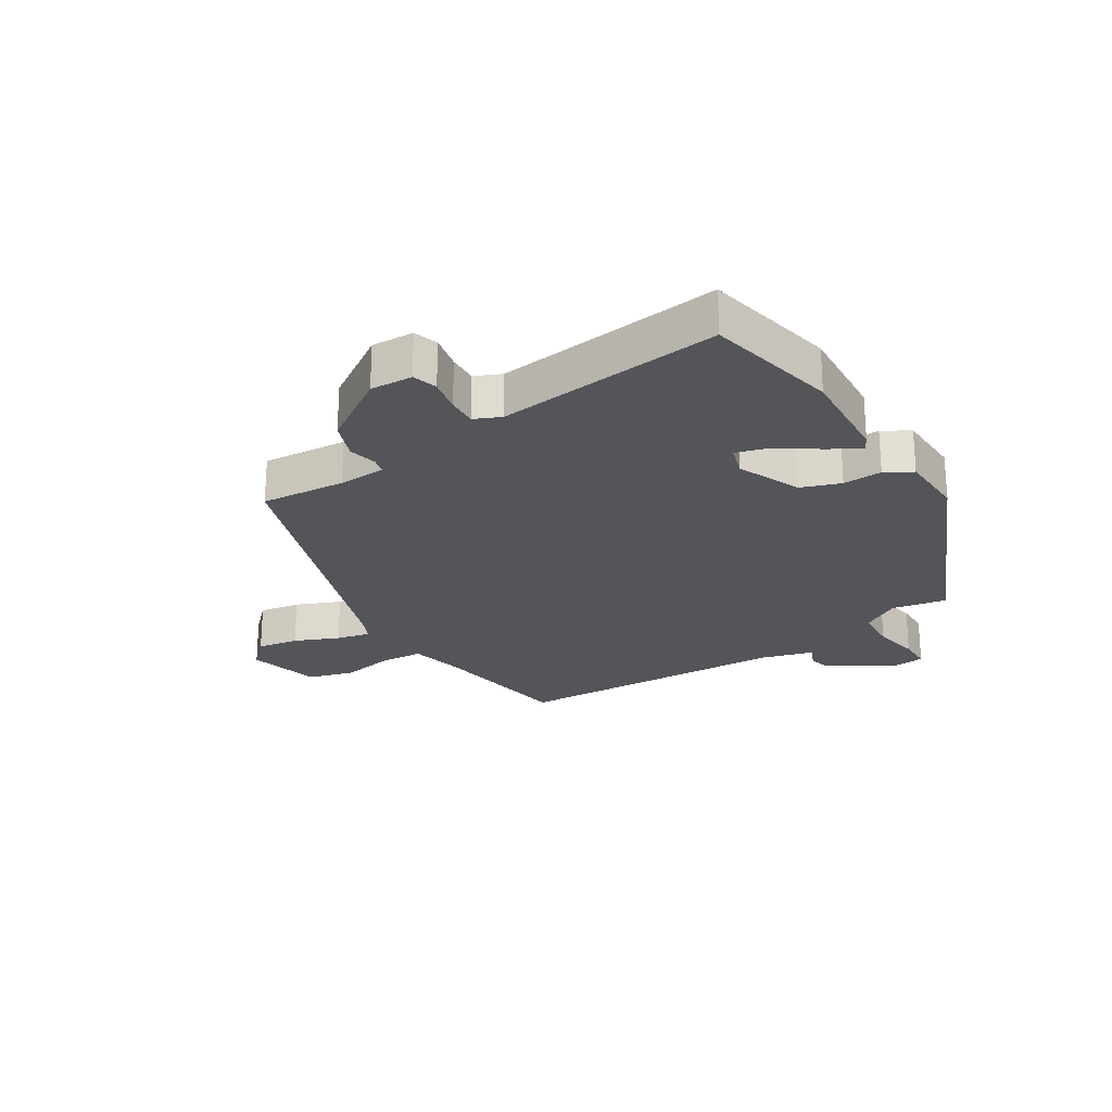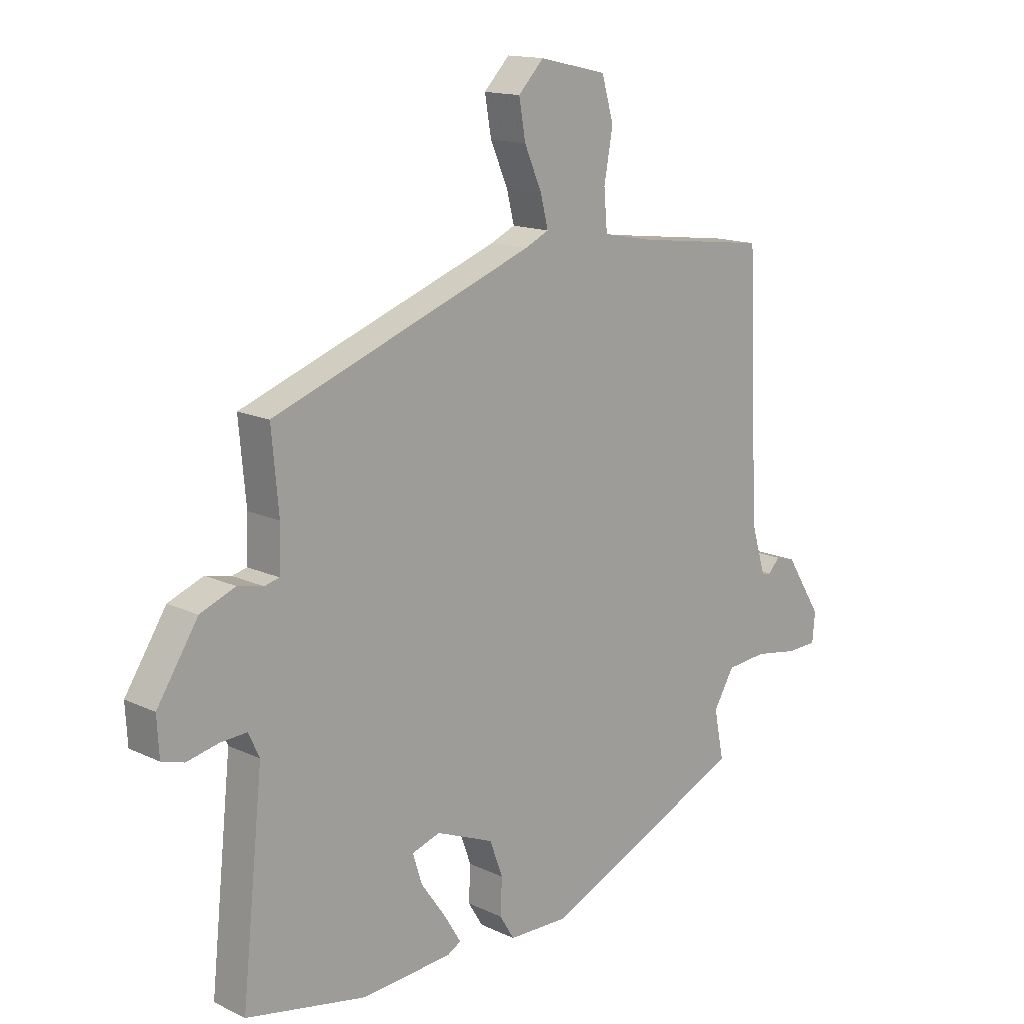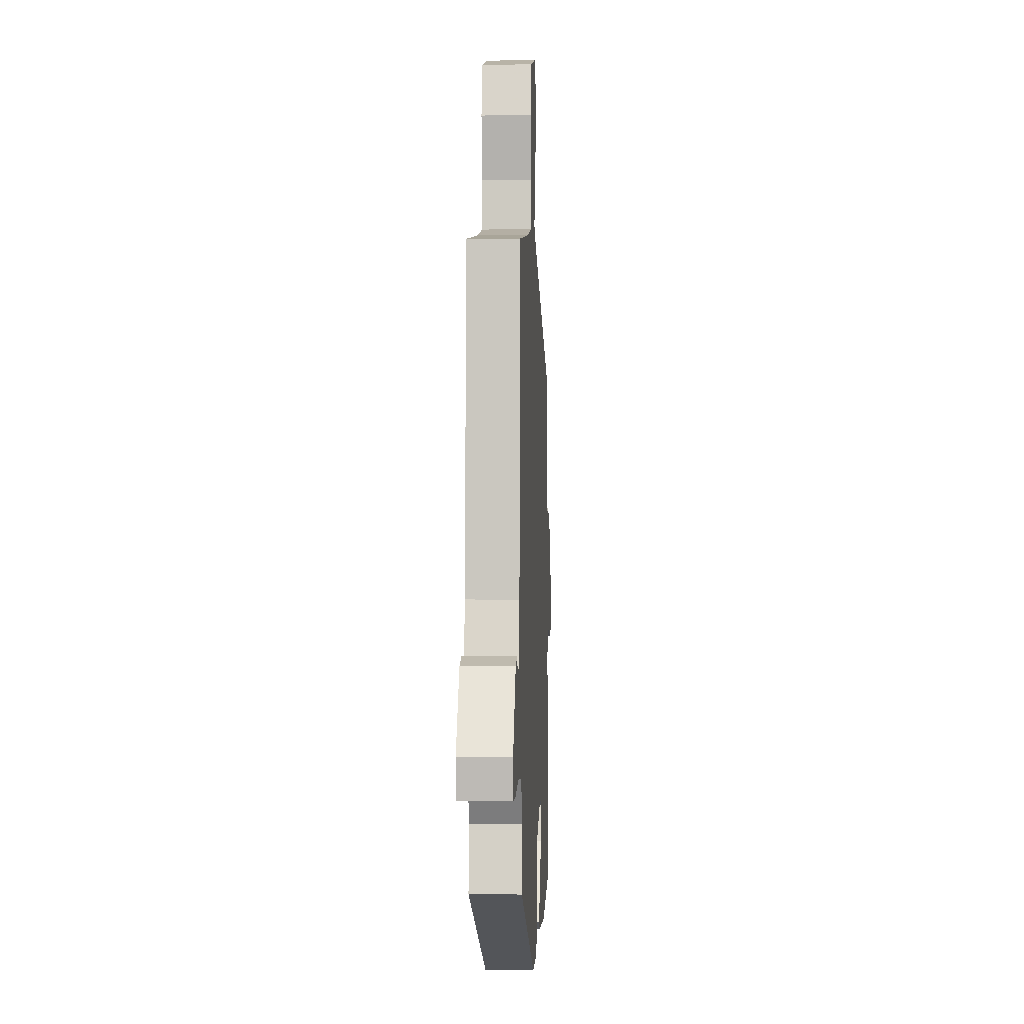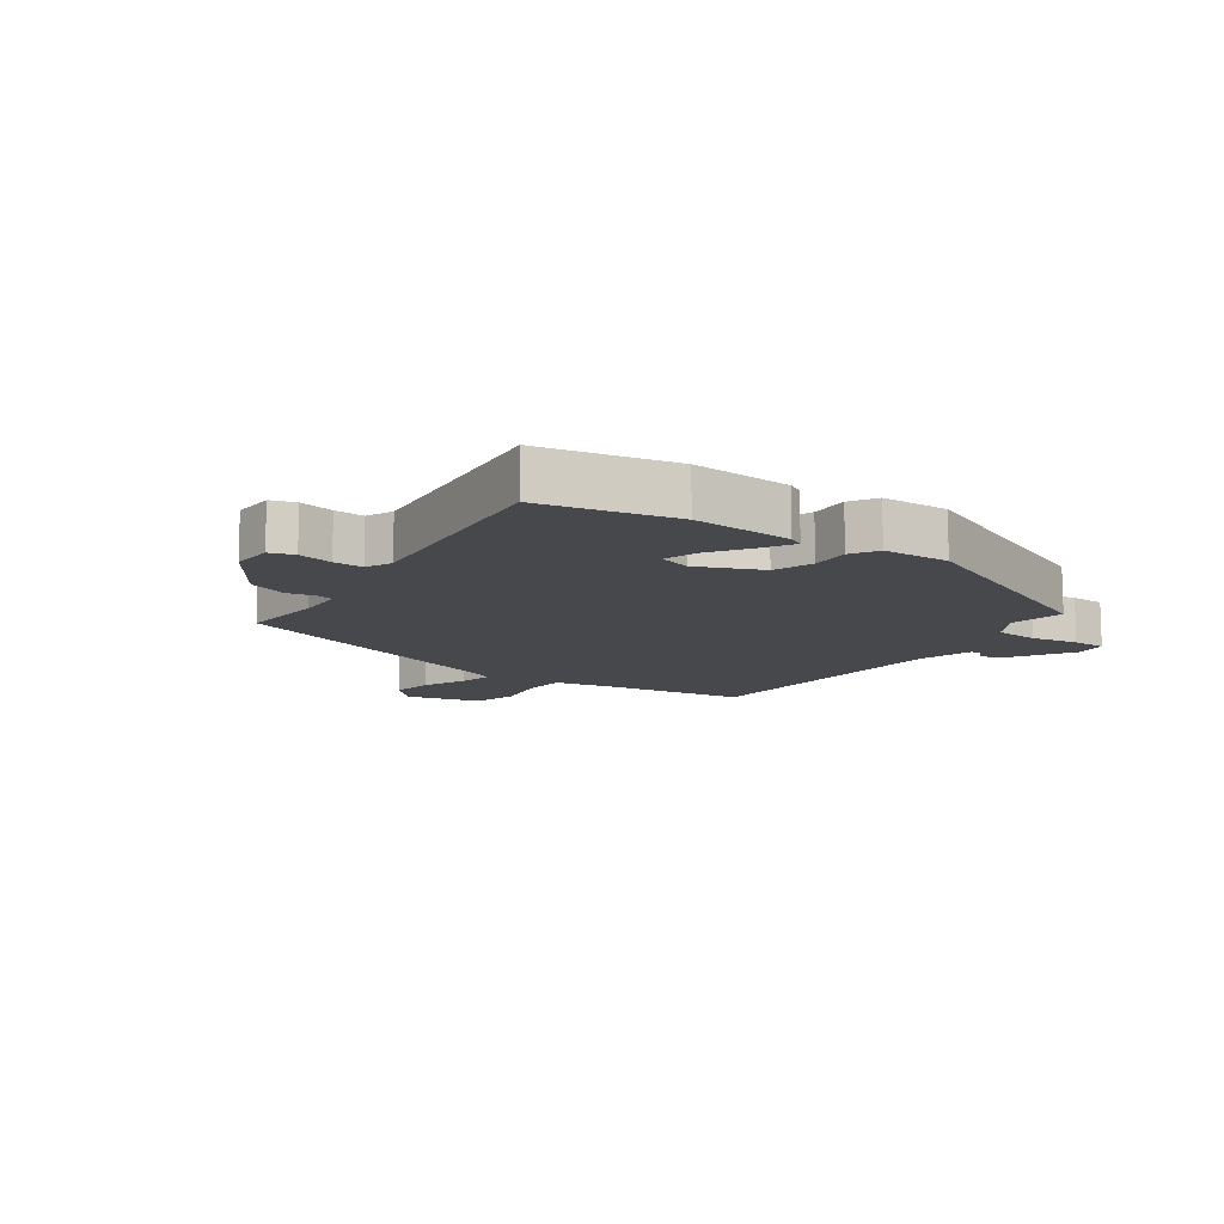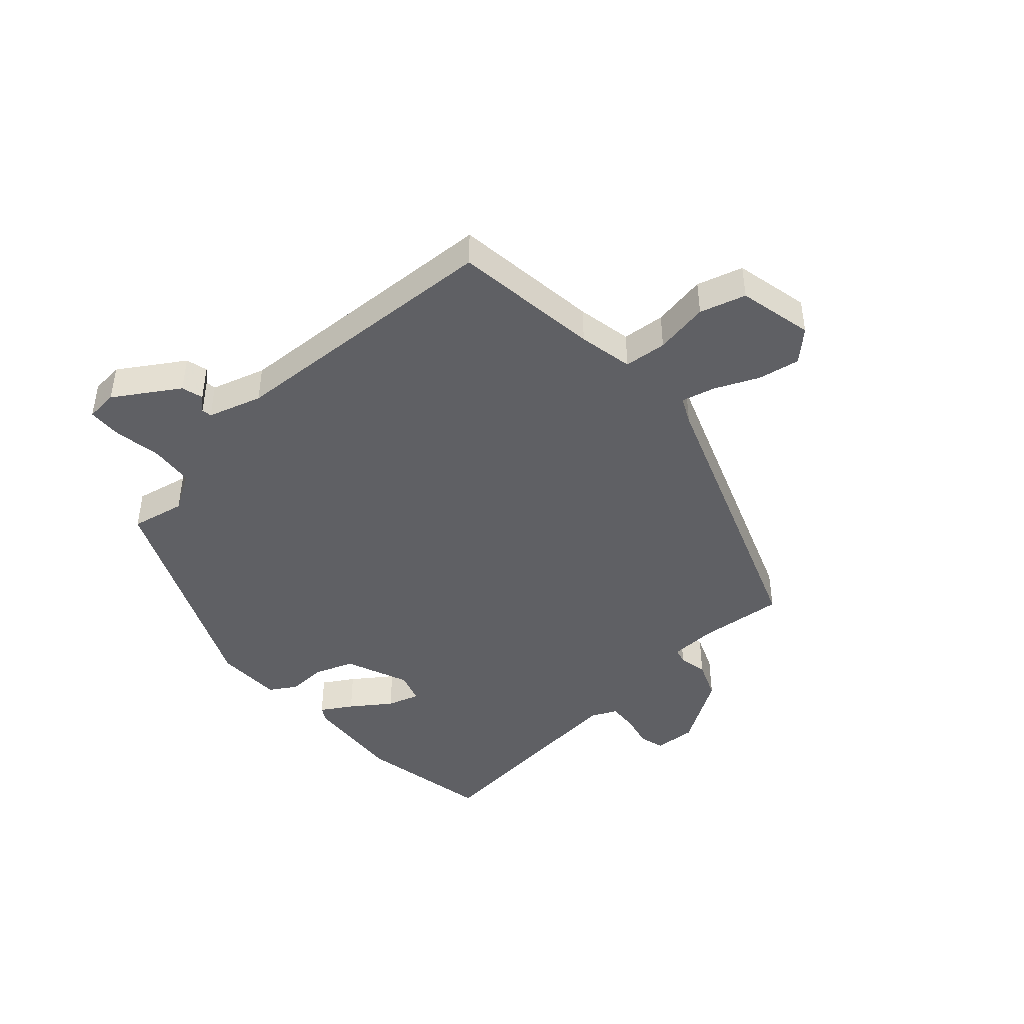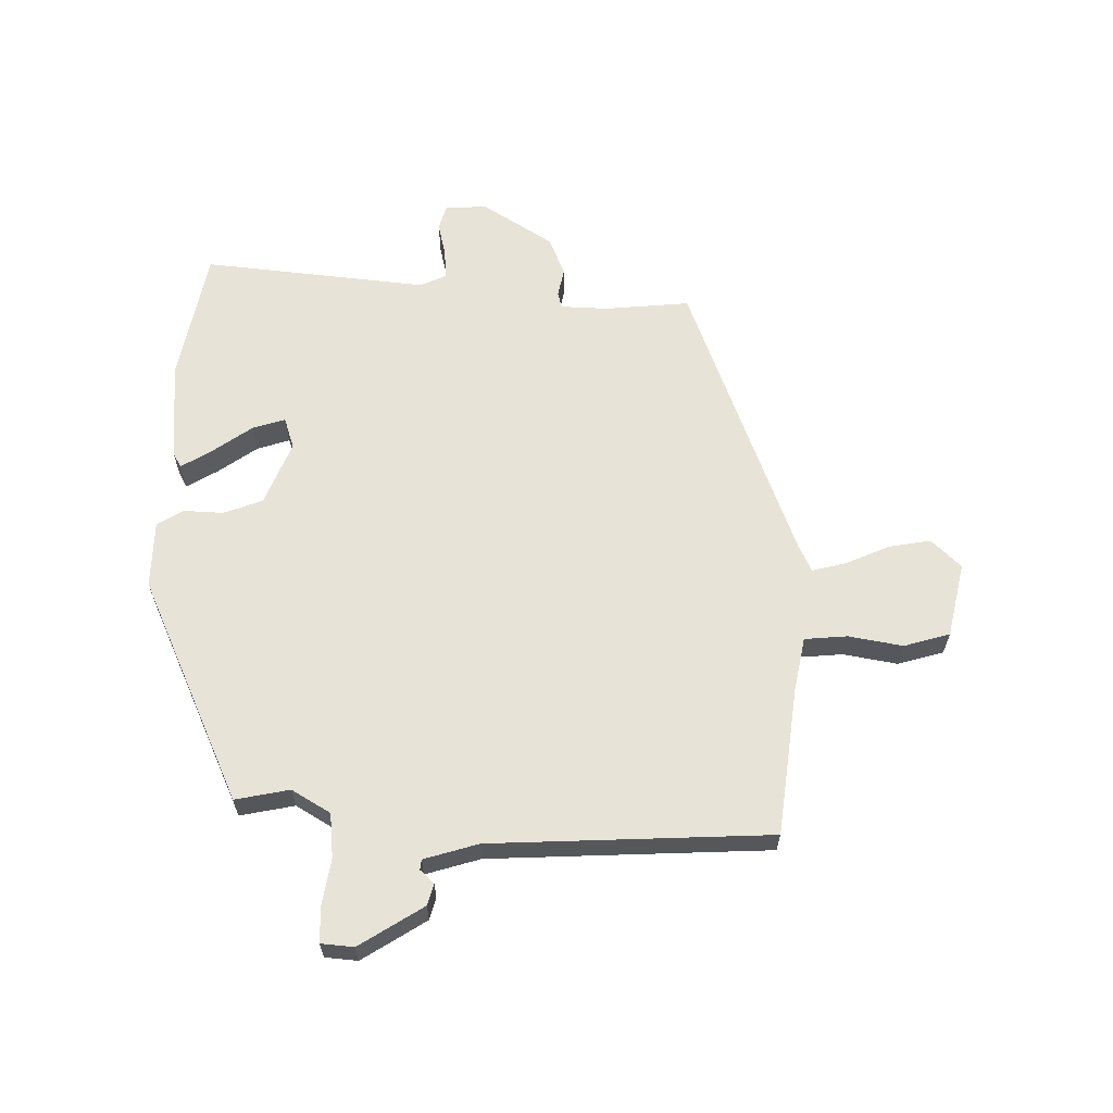
<metadata>
{"format":"obj","ext":"obj","renderer":"f3d","projection":"perspective","resolution":1024,"background":"white","views":[{"elev":-24.0,"azim":123.0,"up":"+Y"},{"elev":14.7,"azim":135.5,"up":"+Z"},{"elev":0.2,"azim":-87.2,"up":"+Z"},{"elev":-11.5,"azim":145.7,"up":"+Y"},{"elev":-43.9,"azim":-48.2,"up":"+Y"},{"elev":62.7,"azim":-89.2,"up":"+Y"}]}
</metadata>
<code>
v 0.535 0.07 -0.493
v 0.314 0.07 -0.536
v 0.148 0.07 -0.523
v 0.123 0.07 -0.509
v 0.154 0.07 -0.458
v 0.2 0.07 -0.393
v 0.217 0.07 -0.339
v 0.165 0.07 -0.322
v 0.059 0.07 -0.365
v 0.035 0.07 -0.43
v 0.038 0.07 -0.495
v 0.011 0.07 -0.539
v -0.1 0.07 -0.541
v -0.474 0.07 -0.372
v -0.456 0.07 -0.282
v -0.494 0.07 -0.218
v -0.568 0.07 -0.211
v -0.647 0.07 -0.224
v -0.704 0.07 -0.222
v -0.709 0.07 -0.168
v -0.642 0.07 -0.062
v -0.606 0.07 -0.052
v -0.585 0.07 -0.075
v -0.568 0.07 -0.073
v -0.541 0.07 0.017
v -0.52 0.07 0.482
v -0.275 0.07 0.513
v -0.184 0.07 0.531
v -0.178 0.07 0.602
v -0.194 0.07 0.692
v -0.172 0.07 0.768
v -0.048 0.07 0.796
v -0.001 0.07 0.747
v -0.013 0.07 0.678
v -0.045 0.07 0.605
v -0.059 0.07 0.549
v -0.015 0.07 0.528
v 0.464 0.07 0.35
v 0.451 0.07 0.209
v 0.454 0.07 0.13
v 0.481 0.07 0.123
v 0.528 0.07 0.133
v 0.592 0.07 0.107
v 0.667 0.07 -0.01
v 0.663 0.07 -0.08
v 0.622 0.07 -0.092
v 0.565 0.07 -0.079
v 0.516 0.07 -0.076
v 0.496 0.07 -0.119
v 0.535 0 -0.493
v 0.314 0 -0.536
v 0.148 0 -0.523
v 0.123 0 -0.509
v 0.154 0 -0.458
v 0.2 0 -0.393
v 0.217 0 -0.339
v 0.165 0 -0.322
v 0.059 0 -0.365
v 0.035 0 -0.43
v 0.038 0 -0.495
v 0.011 0 -0.539
v -0.1 0 -0.541
v -0.474 0 -0.372
v -0.456 0 -0.282
v -0.494 0 -0.218
v -0.568 0 -0.211
v -0.647 0 -0.224
v -0.704 0 -0.222
v -0.709 0 -0.168
v -0.642 0 -0.062
v -0.606 0 -0.052
v -0.585 0 -0.075
v -0.568 0 -0.073
v -0.541 0 0.017
v -0.52 0 0.482
v -0.275 0 0.513
v -0.184 0 0.531
v -0.178 0 0.602
v -0.194 0 0.692
v -0.172 0 0.768
v -0.048 0 0.796
v -0.001 0 0.747
v -0.013 0 0.678
v -0.045 0 0.605
v -0.059 0 0.549
v -0.015 0 0.528
v 0.464 0 0.35
v 0.451 0 0.209
v 0.454 0 0.13
v 0.481 0 0.123
v 0.528 0 0.133
v 0.592 0 0.107
v 0.667 0 -0.01
v 0.663 0 -0.08
v 0.622 0 -0.092
v 0.565 0 -0.079
v 0.516 0 -0.076
v 0.496 0 -0.119
f 44 45 46 47
f 44 47 48
f 41 42 43 44
f 40 41 44 48
f 37 38 39
f 36 37 39 40
f 32 33 34 35
f 32 35 36
f 29 30 31 32
f 28 29 32 36
f 27 28 36 40
f 25 26 27 40
f 20 21 22 23
f 20 23 24
f 17 18 19 20
f 16 17 20 24
f 15 16 24 25
f 13 14 15
f 10 11 12 13
f 9 10 13 15
f 8 9 15 25
f 3 4 5 6
f 1 2 3 6
f 49 1 6 7
f 25 40 48 49
f 7 8 25 49
f 96 95 94 93
f 97 96 93
f 93 92 91 90
f 97 93 90 89
f 88 87 86
f 89 88 86 85
f 84 83 82 81
f 85 84 81
f 81 80 79 78
f 85 81 78 77
f 89 85 77 76
f 89 76 75 74
f 72 71 70 69
f 73 72 69
f 69 68 67 66
f 73 69 66 65
f 74 73 65 64
f 64 63 62
f 62 61 60 59
f 64 62 59 58
f 74 64 58 57
f 55 54 53 52
f 55 52 51 50
f 56 55 50 98
f 98 97 89 74
f 98 74 57 56
f 1 50 51 2
f 2 51 52 3
f 3 52 53 4
f 4 53 54 5
f 5 54 55 6
f 6 55 56 7
f 7 56 57 8
f 8 57 58 9
f 9 58 59 10
f 10 59 60 11
f 11 60 61 12
f 12 61 62 13
f 13 62 63 14
f 14 63 64 15
f 15 64 65 16
f 16 65 66 17
f 17 66 67 18
f 18 67 68 19
f 19 68 69 20
f 20 69 70 21
f 21 70 71 22
f 22 71 72 23
f 23 72 73 24
f 24 73 74 25
f 25 74 75 26
f 26 75 76 27
f 27 76 77 28
f 28 77 78 29
f 29 78 79 30
f 30 79 80 31
f 31 80 81 32
f 32 81 82 33
f 33 82 83 34
f 34 83 84 35
f 35 84 85 36
f 36 85 86 37
f 37 86 87 38
f 38 87 88 39
f 39 88 89 40
f 40 89 90 41
f 41 90 91 42
f 42 91 92 43
f 43 92 93 44
f 44 93 94 45
f 45 94 95 46
f 46 95 96 47
f 47 96 97 48
f 48 97 98 49
f 49 98 50 1

</code>
